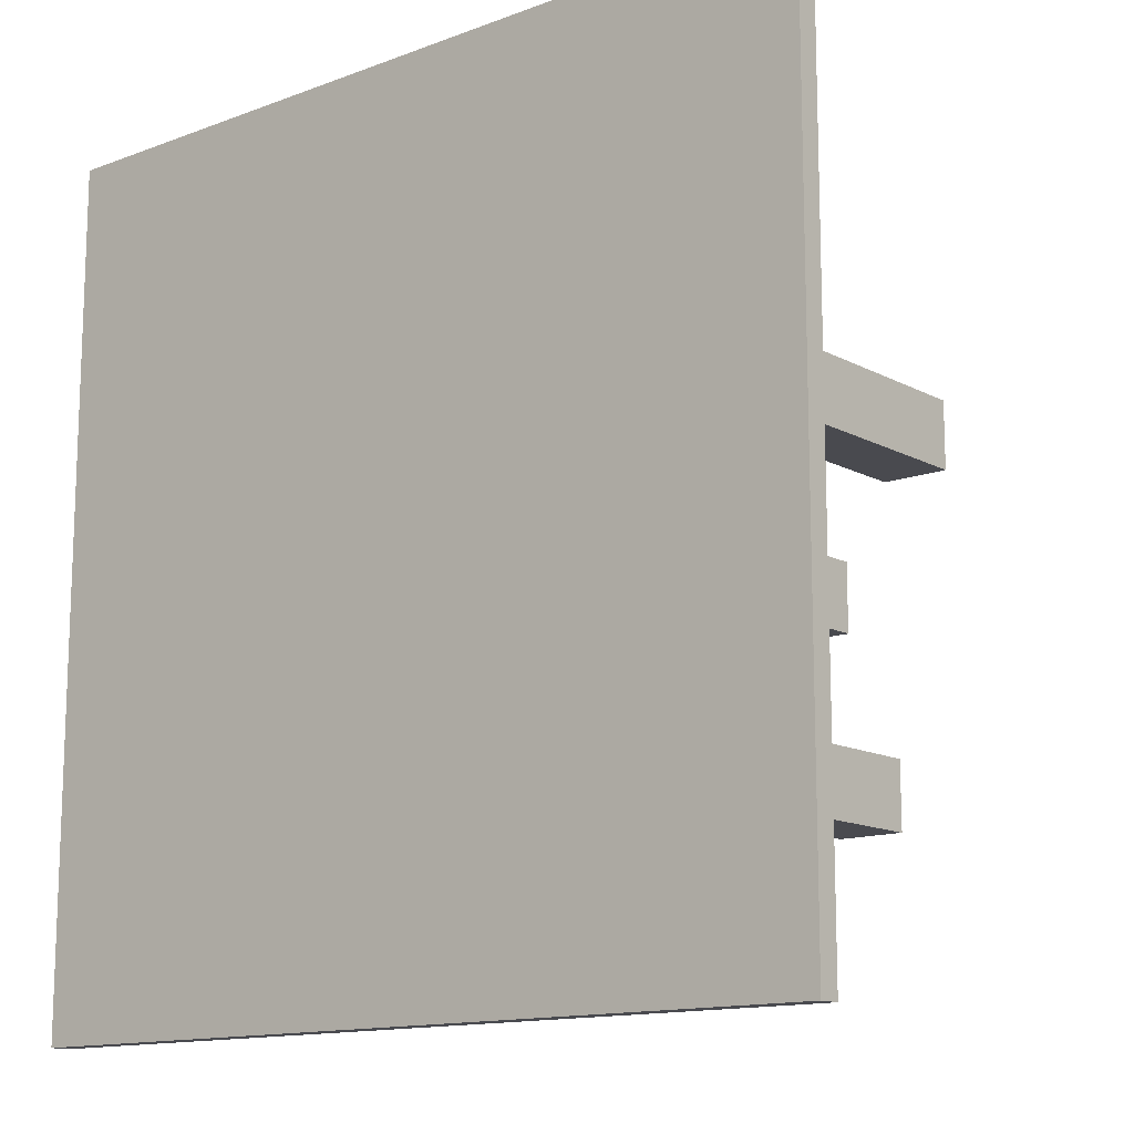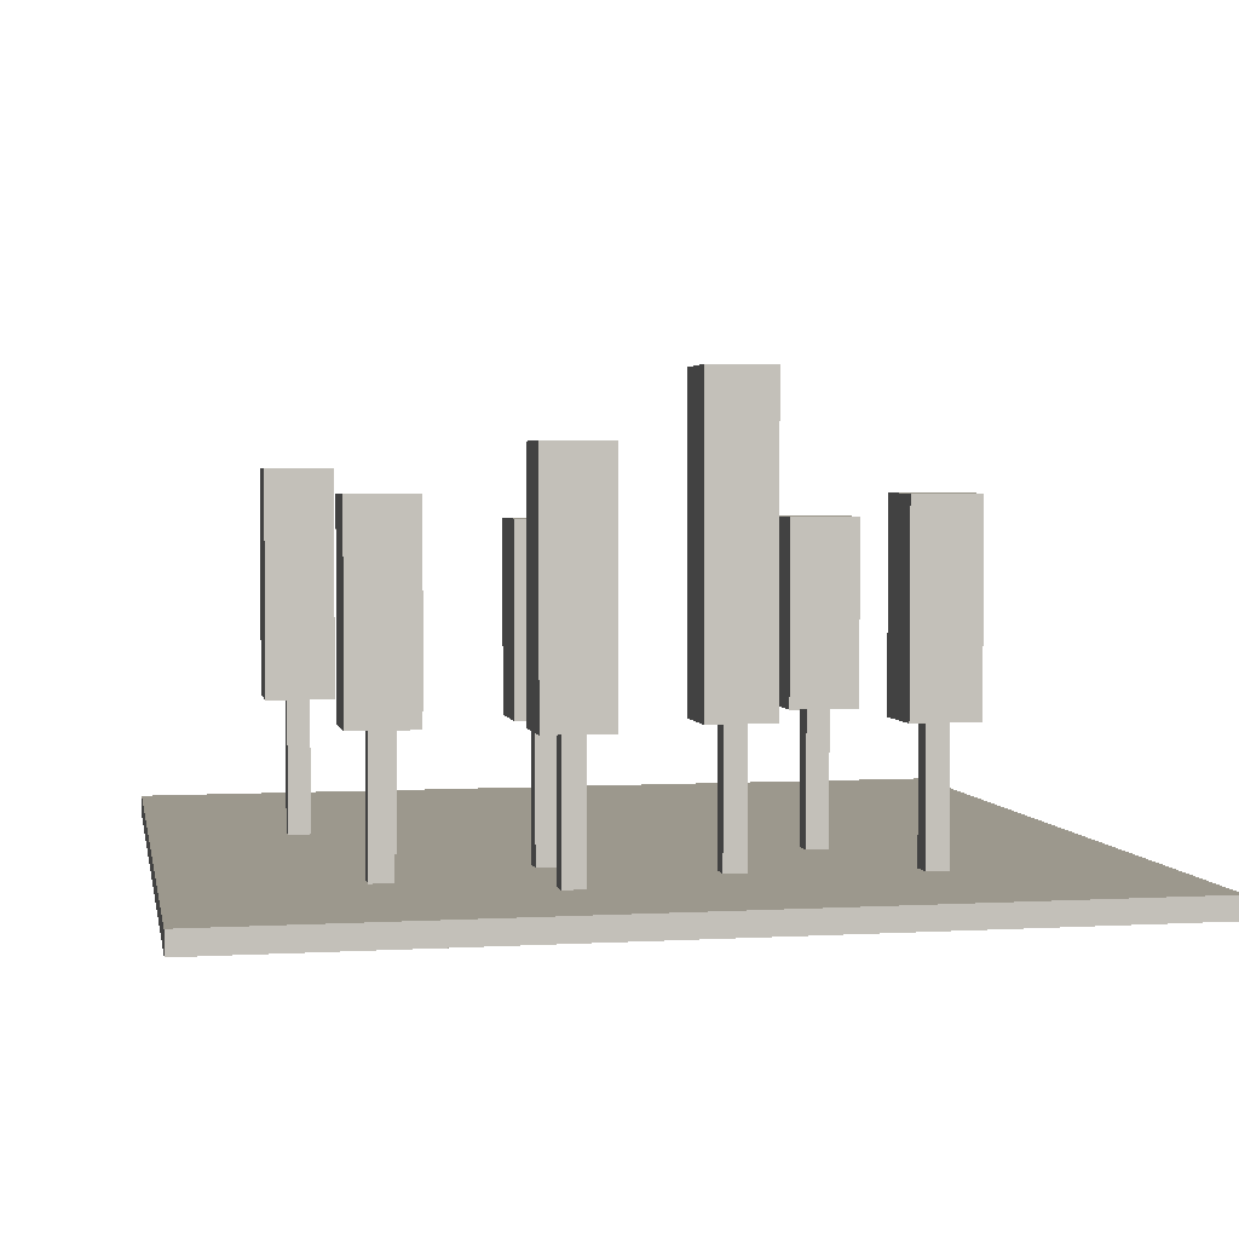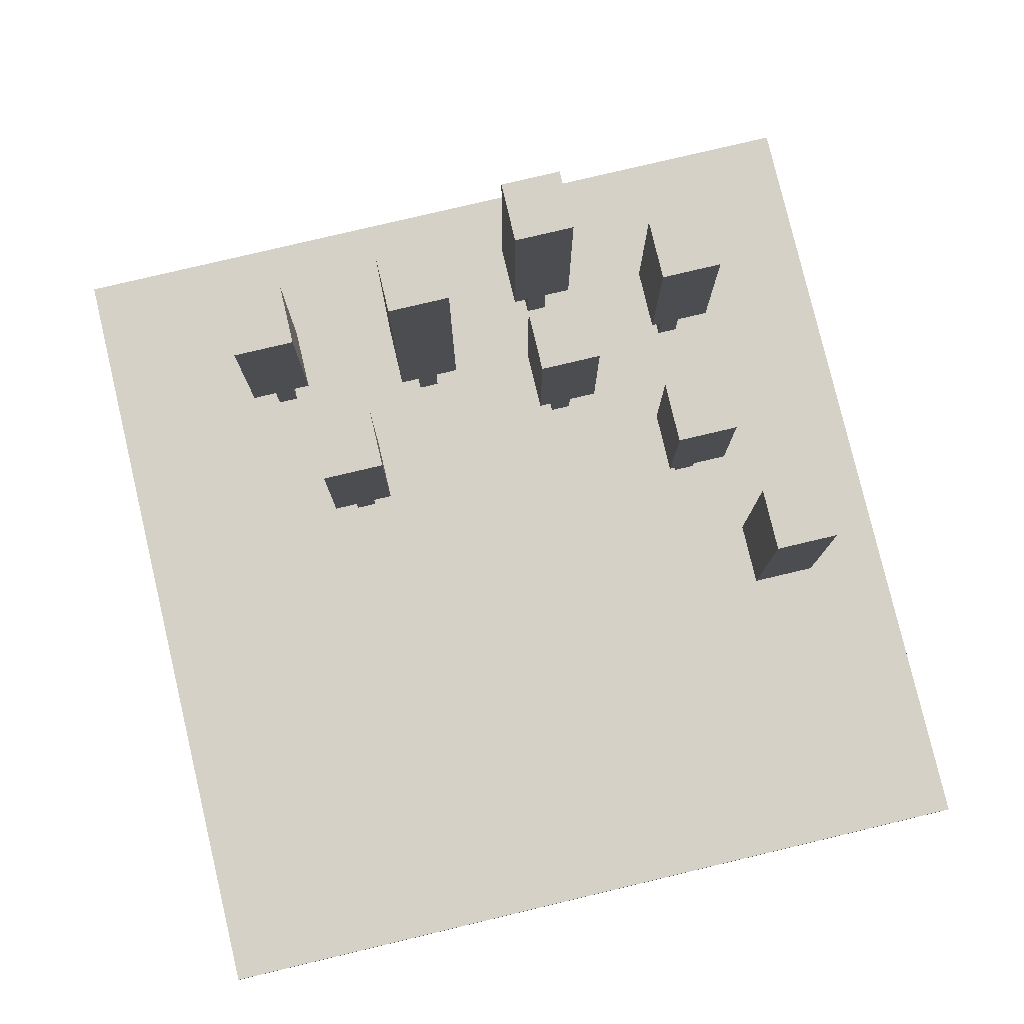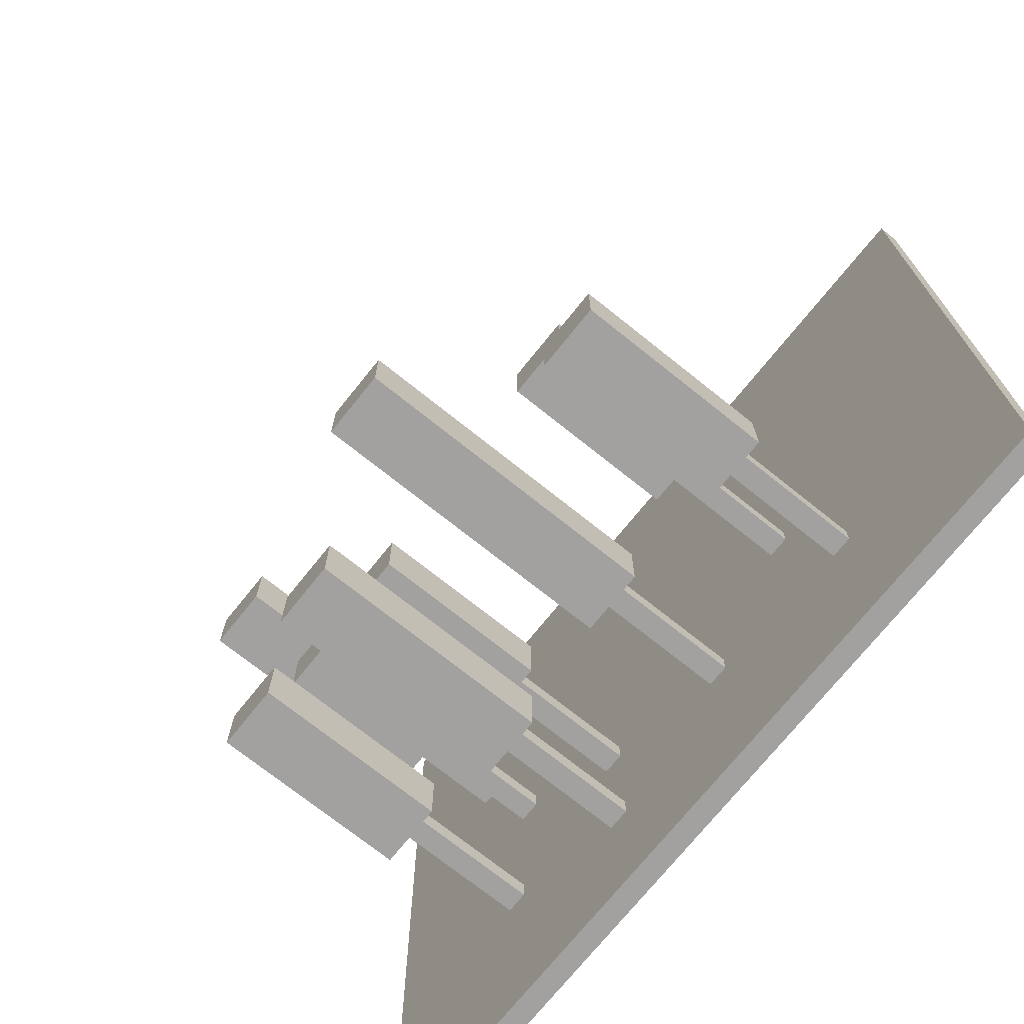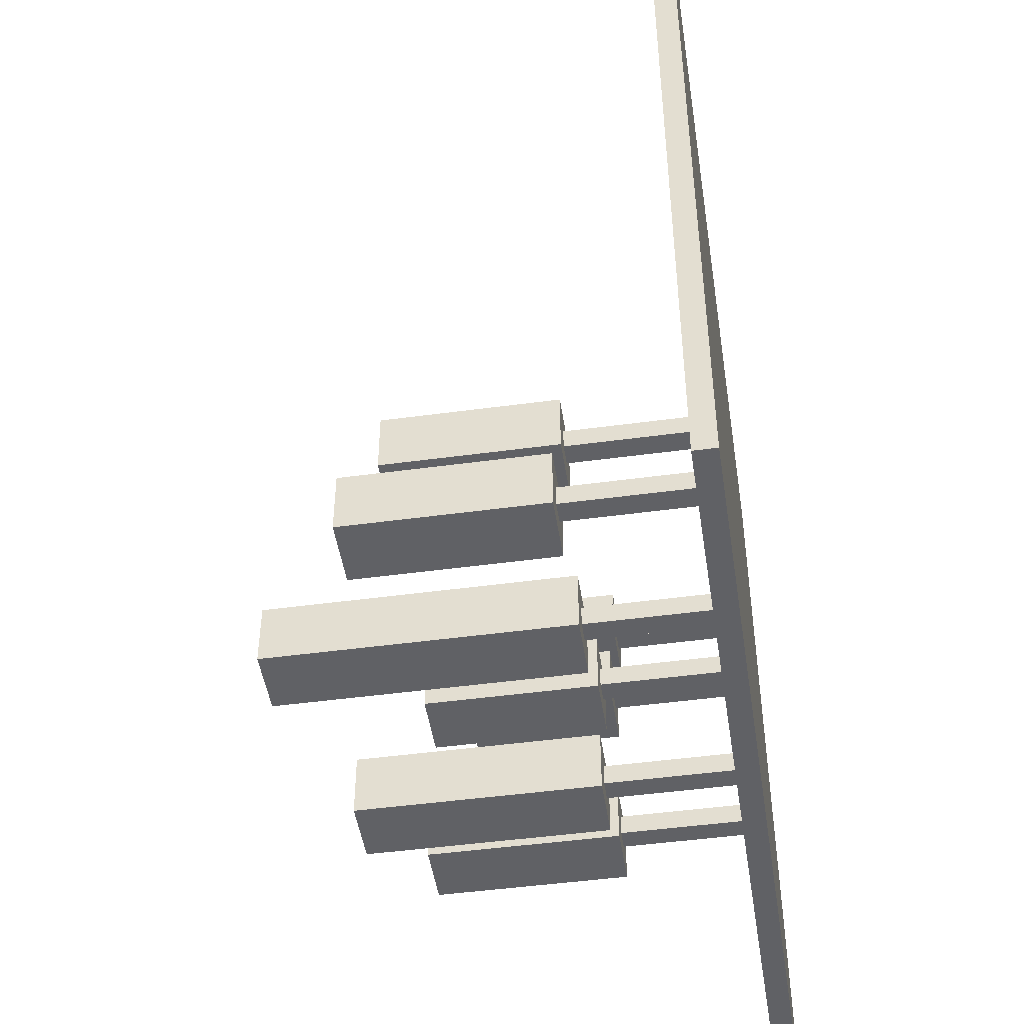
<metadata>
{"format":"obj","ext":"obj","renderer":"f3d","projection":"perspective","resolution":1024,"background":"white","views":[{"elev":-13.5,"azim":40.1,"up":"+Z"},{"elev":3.0,"azim":168.9,"up":"+Y"},{"elev":79.2,"azim":-13.3,"up":"+Y"},{"elev":-72.3,"azim":-128.7,"up":"+Z"},{"elev":-47.6,"azim":-81.3,"up":"+Z"}]}
</metadata>
<code>
o
v -25.5 0 19.3
v -25.5 0 15.3
v -25.5 0.1 19.3
v -25.5 0.1 15.3
v -24.7 0.7 16.3
v -24.7 0.7 16
v -24.7 1.6 16.3
v -24.7 1.6 16
v -24.6 0.1 16.2
v -24.6 0.1 16.1
v -24.6 0.7 16.2
v -24.6 0.7 16.1
v -24.4 0.7 17
v -24.4 0.7 16.7
v -24.4 1.5 17
v -24.4 1.5 16.7
v -24.3 0.1 16.9
v -24.3 0.1 16.8
v -24.3 0.7 16.9
v -24.3 0.7 16.8
v -23.9 0.7 16.4
v -23.9 0.7 16.1
v -23.9 2.1 16.4
v -23.9 2.1 16.1
v -23.8 0.1 16.3
v -23.8 0.1 16.2
v -23.8 0.7 16.3
v -23.8 0.7 16.2
v -23.2 0.7 16.7
v -23.2 0.7 16.4
v -23.2 0.7 16.1
v -23.2 0.7 15.8
v -23.2 1.5 16.7
v -23.2 1.5 16.4
v -23.2 1.8 16.1
v -23.2 1.8 15.8
v -23.1 0.1 16.6
v -23.1 0.1 16.5
v -23.1 0.1 16
v -23.1 0.1 15.9
v -23.1 0.7 16.6
v -23.1 0.7 16.5
v -23.1 0.7 16
v -23.1 0.7 15.9
v -22.6 0.7 17.2
v -22.6 0.7 16.9
v -22.6 1.4 17.2
v -22.6 1.4 16.9
v -22.5 0.1 17.1
v -22.5 0.1 17
v -22.5 0.7 17.1
v -22.5 0.7 17
v -22.5 0.7 16.4
v -22.5 0.7 16.1
v -22.5 1.6 16.4
v -22.5 1.6 16.1
v -22.4 0.1 16.3
v -22.4 0.1 16.2
v -22.4 0.7 16.3
v -22.4 0.7 16.2
v -22.3 0.7 17.9
v -22.3 0.7 17.6
v -22.3 1.7 17.9
v -22.3 1.7 17.6
v -22.2 0.1 17.8
v -22.2 0.1 17.7
v -22.2 0.7 17.8
v -22.2 0.7 17.7
v -24.5 0.1 16.2
v -24.5 0.1 16.1
v -24.5 0.7 16.2
v -24.5 0.7 16.1
v -24.4 0.7 16.3
v -24.4 0.7 16
v -24.4 1.6 16.3
v -24.4 1.6 16
v -24.2 0.1 16.9
v -24.2 0.1 16.8
v -24.2 0.7 16.9
v -24.2 0.7 16.8
v -24.1 0.7 17
v -24.1 0.7 16.7
v -24.1 1.5 17
v -24.1 1.5 16.7
v -23.7 0.1 16.3
v -23.7 0.1 16.2
v -23.7 0.7 16.3
v -23.7 0.7 16.2
v -23.6 0.7 16.4
v -23.6 0.7 16.1
v -23.6 2.1 16.4
v -23.6 2.1 16.1
v -23 0.1 16.6
v -23 0.1 16.5
v -23 0.1 16
v -23 0.1 15.9
v -23 0.7 16.6
v -23 0.7 16.5
v -23 0.7 16
v -23 0.7 15.9
v -22.9 0.7 16.7
v -22.9 0.7 16.4
v -22.9 0.7 16.1
v -22.9 0.7 15.8
v -22.9 1.5 16.7
v -22.9 1.5 16.4
v -22.9 1.8 16.1
v -22.9 1.8 15.8
v -22.4 0.1 17.1
v -22.4 0.1 17
v -22.4 0.7 17.1
v -22.4 0.7 17
v -22.3 0.1 16.3
v -22.3 0.1 16.2
v -22.3 0.7 17.2
v -22.3 0.7 16.9
v -22.3 0.7 16.3
v -22.3 0.7 16.2
v -22.3 1.4 17.2
v -22.3 1.4 16.9
v -22.2 0.7 16.4
v -22.2 0.7 16.1
v -22.2 1.6 16.4
v -22.2 1.6 16.1
v -22.1 0.1 17.8
v -22.1 0.1 17.7
v -22.1 0.7 17.8
v -22.1 0.7 17.7
v -22 0.7 17.9
v -22 0.7 17.6
v -22 1.7 17.9
v -22 1.7 17.6
v -21.5 0 19.3
v -21.5 0 15.3
v -21.5 0.1 19.3
v -21.5 0.1 15.3
v -25.5 0 19.3
v -25.5 0.1 19.3
v -21.5 0 19.3
v -21.5 0.1 19.3
v -22.3 0.7 17.9
v -22.3 1.7 17.9
v -22 0.7 17.9
v -22 1.7 17.9
v -22.2 0.1 17.8
v -22.2 0.7 17.8
v -22.1 0.1 17.8
v -22.1 0.7 17.8
v -22.6 0.7 17.2
v -22.6 1.4 17.2
v -22.3 0.7 17.2
v -22.3 1.4 17.2
v -22.5 0.1 17.1
v -22.5 0.7 17.1
v -22.4 0.1 17.1
v -22.4 0.7 17.1
v -24.4 0.7 17
v -24.4 1.5 17
v -24.1 0.7 17
v -24.1 1.5 17
v -24.3 0.1 16.9
v -24.3 0.7 16.9
v -24.2 0.1 16.9
v -24.2 0.7 16.9
v -23.2 0.7 16.7
v -23.2 1.5 16.7
v -22.9 0.7 16.7
v -22.9 1.5 16.7
v -23.1 0.1 16.6
v -23.1 0.7 16.6
v -23 0.1 16.6
v -23 0.7 16.6
v -23.9 0.7 16.4
v -23.9 2.1 16.4
v -23.6 0.7 16.4
v -23.6 2.1 16.4
v -22.5 0.7 16.4
v -22.5 1.6 16.4
v -22.2 0.7 16.4
v -22.2 1.6 16.4
v -24.7 0.7 16.3
v -24.7 1.6 16.3
v -24.4 0.7 16.3
v -24.4 1.6 16.3
v -23.8 0.1 16.3
v -23.8 0.7 16.3
v -23.7 0.1 16.3
v -23.7 0.7 16.3
v -22.4 0.1 16.3
v -22.4 0.7 16.3
v -22.3 0.1 16.3
v -22.3 0.7 16.3
v -24.6 0.1 16.2
v -24.6 0.7 16.2
v -24.5 0.1 16.2
v -24.5 0.7 16.2
v -23.2 0.7 16.1
v -23.2 1.8 16.1
v -22.9 0.7 16.1
v -22.9 1.8 16.1
v -23.1 0.1 16
v -23.1 0.7 16
v -23 0.1 16
v -23 0.7 16
v -22.2 0.1 17.7
v -22.2 0.7 17.7
v -22.1 0.1 17.7
v -22.1 0.7 17.7
v -22.3 0.7 17.6
v -22.3 1.7 17.6
v -22 0.7 17.6
v -22 1.7 17.6
v -22.5 0.1 17
v -22.5 0.7 17
v -22.4 0.1 17
v -22.4 0.7 17
v -22.6 0.7 16.9
v -22.6 1.4 16.9
v -22.3 0.7 16.9
v -22.3 1.4 16.9
v -24.3 0.1 16.8
v -24.3 0.7 16.8
v -24.2 0.1 16.8
v -24.2 0.7 16.8
v -24.4 0.7 16.7
v -24.4 1.5 16.7
v -24.1 0.7 16.7
v -24.1 1.5 16.7
v -23.1 0.1 16.5
v -23.1 0.7 16.5
v -23 0.1 16.5
v -23 0.7 16.5
v -23.2 0.7 16.4
v -23.2 1.5 16.4
v -22.9 0.7 16.4
v -22.9 1.5 16.4
v -23.8 0.1 16.2
v -23.8 0.7 16.2
v -23.7 0.1 16.2
v -23.7 0.7 16.2
v -22.4 0.1 16.2
v -22.4 0.7 16.2
v -22.3 0.1 16.2
v -22.3 0.7 16.2
v -24.6 0.1 16.1
v -24.6 0.7 16.1
v -24.5 0.1 16.1
v -24.5 0.7 16.1
v -23.9 0.7 16.1
v -23.9 2.1 16.1
v -23.6 0.7 16.1
v -23.6 2.1 16.1
v -22.5 0.7 16.1
v -22.5 1.6 16.1
v -22.2 0.7 16.1
v -22.2 1.6 16.1
v -24.7 0.7 16
v -24.7 1.6 16
v -24.4 0.7 16
v -24.4 1.6 16
v -23.1 0.1 15.9
v -23.1 0.7 15.9
v -23 0.1 15.9
v -23 0.7 15.9
v -23.2 0.7 15.8
v -23.2 1.8 15.8
v -22.9 0.7 15.8
v -22.9 1.8 15.8
v -25.5 0 15.3
v -25.5 0.1 15.3
v -21.5 0 15.3
v -21.5 0.1 15.3
v -25.5 0 19.3
v -21.5 0 19.3
v -25.5 0 15.3
v -21.5 0 15.3
v -22.3 0.7 17.9
v -22 0.7 17.9
v -22.2 0.7 17.8
v -22.1 0.7 17.8
v -22.2 0.7 17.7
v -22.1 0.7 17.7
v -22.3 0.7 17.6
v -22 0.7 17.6
v -22.6 0.7 17.2
v -22.3 0.7 17.2
v -22.5 0.7 17.1
v -22.4 0.7 17.1
v -24.4 0.7 17
v -24.1 0.7 17
v -22.5 0.7 17
v -22.4 0.7 17
v -24.3 0.7 16.9
v -24.2 0.7 16.9
v -22.6 0.7 16.9
v -22.3 0.7 16.9
v -24.3 0.7 16.8
v -24.2 0.7 16.8
v -24.4 0.7 16.7
v -24.1 0.7 16.7
v -23.2 0.7 16.7
v -22.9 0.7 16.7
v -23.1 0.7 16.6
v -23 0.7 16.6
v -23.1 0.7 16.5
v -23 0.7 16.5
v -23.9 0.7 16.4
v -23.6 0.7 16.4
v -23.2 0.7 16.4
v -22.9 0.7 16.4
v -22.5 0.7 16.4
v -22.2 0.7 16.4
v -24.7 0.7 16.3
v -24.4 0.7 16.3
v -23.8 0.7 16.3
v -23.7 0.7 16.3
v -22.4 0.7 16.3
v -22.3 0.7 16.3
v -24.6 0.7 16.2
v -24.5 0.7 16.2
v -23.8 0.7 16.2
v -23.7 0.7 16.2
v -22.4 0.7 16.2
v -22.3 0.7 16.2
v -24.6 0.7 16.1
v -24.5 0.7 16.1
v -23.9 0.7 16.1
v -23.6 0.7 16.1
v -23.2 0.7 16.1
v -22.9 0.7 16.1
v -22.5 0.7 16.1
v -22.2 0.7 16.1
v -24.7 0.7 16
v -24.4 0.7 16
v -23.1 0.7 16
v -23 0.7 16
v -23.1 0.7 15.9
v -23 0.7 15.9
v -23.2 0.7 15.8
v -22.9 0.7 15.8
v -25.5 0.1 19.3
v -21.5 0.1 19.3
v -22.2 0.1 17.8
v -22.1 0.1 17.8
v -22.2 0.1 17.7
v -22.1 0.1 17.7
v -22.5 0.1 17.1
v -22.4 0.1 17.1
v -22.5 0.1 17
v -22.4 0.1 17
v -24.3 0.1 16.9
v -24.2 0.1 16.9
v -24.3 0.1 16.8
v -24.2 0.1 16.8
v -23.1 0.1 16.6
v -23 0.1 16.6
v -23.1 0.1 16.5
v -23 0.1 16.5
v -23.8 0.1 16.3
v -23.7 0.1 16.3
v -22.4 0.1 16.3
v -22.3 0.1 16.3
v -24.6 0.1 16.2
v -24.5 0.1 16.2
v -23.8 0.1 16.2
v -23.7 0.1 16.2
v -22.4 0.1 16.2
v -22.3 0.1 16.2
v -24.6 0.1 16.1
v -24.5 0.1 16.1
v -23.1 0.1 16
v -23 0.1 16
v -23.1 0.1 15.9
v -23 0.1 15.9
v -25.5 0.1 15.3
v -21.5 0.1 15.3
v -22.6 1.4 17.2
v -22.3 1.4 17.2
v -22.6 1.4 16.9
v -22.3 1.4 16.9
v -24.4 1.5 17
v -24.1 1.5 17
v -24.4 1.5 16.7
v -24.1 1.5 16.7
v -23.2 1.5 16.7
v -22.9 1.5 16.7
v -23.2 1.5 16.4
v -22.9 1.5 16.4
v -22.5 1.6 16.4
v -22.2 1.6 16.4
v -24.7 1.6 16.3
v -24.4 1.6 16.3
v -22.5 1.6 16.1
v -22.2 1.6 16.1
v -24.7 1.6 16
v -24.4 1.6 16
v -22.3 1.7 17.9
v -22 1.7 17.9
v -22.3 1.7 17.6
v -22 1.7 17.6
v -23.2 1.8 16.1
v -22.9 1.8 16.1
v -23.2 1.8 15.8
v -22.9 1.8 15.8
v -23.9 2.1 16.4
v -23.6 2.1 16.4
v -23.9 2.1 16.1
v -23.6 2.1 16.1
f 3 2 1
f 4 2 3
f 7 6 5
f 8 6 7
f 11 10 9
f 12 10 11
f 15 14 13
f 16 14 15
f 19 18 17
f 20 18 19
f 23 22 21
f 24 22 23
f 27 26 25
f 28 26 27
f 33 30 29
f 34 30 33
f 35 32 31
f 36 32 35
f 41 38 37
f 42 38 41
f 43 40 39
f 44 40 43
f 47 46 45
f 48 46 47
f 51 50 49
f 52 50 51
f 55 54 53
f 56 54 55
f 59 58 57
f 60 58 59
f 63 62 61
f 64 62 63
f 67 66 65
f 68 66 67
f 69 70 71
f 71 70 72
f 73 74 75
f 75 74 76
f 77 78 79
f 79 78 80
f 81 82 83
f 83 82 84
f 85 86 87
f 87 86 88
f 89 90 91
f 91 90 92
f 93 94 97
f 97 94 98
f 95 96 99
f 99 96 100
f 101 102 105
f 105 102 106
f 103 104 107
f 107 104 108
f 109 110 111
f 111 110 112
f 113 114 117
f 117 114 118
f 115 116 119
f 119 116 120
f 121 122 123
f 123 122 124
f 125 126 127
f 127 126 128
f 129 130 131
f 131 130 132
f 133 134 135
f 135 134 136
f 139 138 137
f 140 138 139
f 143 142 141
f 144 142 143
f 147 146 145
f 148 146 147
f 151 150 149
f 152 150 151
f 155 154 153
f 156 154 155
f 159 158 157
f 160 158 159
f 163 162 161
f 164 162 163
f 167 166 165
f 168 166 167
f 171 170 169
f 172 170 171
f 175 174 173
f 176 174 175
f 179 178 177
f 180 178 179
f 183 182 181
f 184 182 183
f 187 186 185
f 188 186 187
f 191 190 189
f 192 190 191
f 195 194 193
f 196 194 195
f 199 198 197
f 200 198 199
f 203 202 201
f 204 202 203
f 205 206 207
f 207 206 208
f 209 210 211
f 211 210 212
f 213 214 215
f 215 214 216
f 217 218 219
f 219 218 220
f 221 222 223
f 223 222 224
f 225 226 227
f 227 226 228
f 229 230 231
f 231 230 232
f 233 234 235
f 235 234 236
f 237 238 239
f 239 238 240
f 241 242 243
f 243 242 244
f 245 246 247
f 247 246 248
f 249 250 251
f 251 250 252
f 253 254 255
f 255 254 256
f 257 258 259
f 259 258 260
f 261 262 263
f 263 262 264
f 265 266 267
f 267 266 268
f 269 270 271
f 271 270 272
f 275 274 273
f 276 274 275
f 279 278 277
f 280 278 279
f 281 279 277
f 282 278 280
f 283 281 277
f 283 282 281
f 284 278 282
f 284 282 283
f 287 286 285
f 288 286 287
f 291 287 285
f 292 286 288
f 293 290 289
f 294 290 293
f 295 292 291
f 295 291 285
f 296 286 292
f 296 292 295
f 297 293 289
f 298 290 294
f 299 297 289
f 299 298 297
f 300 290 298
f 300 298 299
f 303 302 301
f 304 302 303
f 305 303 301
f 306 302 304
f 309 305 301
f 309 306 305
f 310 302 306
f 310 306 309
f 315 308 307
f 316 308 315
f 317 312 311
f 318 312 317
f 319 314 313
f 320 314 319
f 321 315 307
f 322 308 316
f 323 317 311
f 324 312 318
f 325 319 313
f 326 314 320
f 327 321 307
f 327 322 321
f 328 308 322
f 328 322 327
f 331 323 311
f 331 324 323
f 332 312 324
f 332 324 331
f 333 326 325
f 333 325 313
f 334 314 326
f 334 326 333
f 335 330 329
f 336 330 335
f 337 335 329
f 338 330 336
f 339 337 329
f 339 338 337
f 340 330 338
f 340 338 339
f 341 342 343
f 343 342 344
f 341 343 345
f 344 342 346
f 341 345 347
f 345 346 347
f 347 346 348
f 341 347 349
f 348 346 350
f 341 349 351
f 349 350 351
f 351 350 352
f 341 351 353
f 352 350 354
f 354 350 355
f 353 354 355
f 355 350 356
f 353 355 357
f 356 350 358
f 353 357 359
f 357 358 359
f 359 358 360
f 350 346 361
f 360 358 361
f 358 350 361
f 361 346 362
f 341 353 363
f 353 359 363
f 363 359 364
f 364 359 365
f 360 361 366
f 366 361 367
f 362 346 368
f 341 363 369
f 366 367 370
f 364 365 370
f 367 368 370
f 365 366 370
f 370 368 371
f 369 370 371
f 371 368 372
f 369 371 373
f 372 368 374
f 341 369 375
f 373 374 375
f 369 373 375
f 346 342 376
f 375 374 376
f 374 368 376
f 368 346 376
f 377 378 379
f 379 378 380
f 381 382 383
f 383 382 384
f 385 386 387
f 387 386 388
f 389 390 393
f 393 390 394
f 391 392 395
f 395 392 396
f 397 398 399
f 399 398 400
f 401 402 403
f 403 402 404
f 405 406 407
f 407 406 408

</code>
